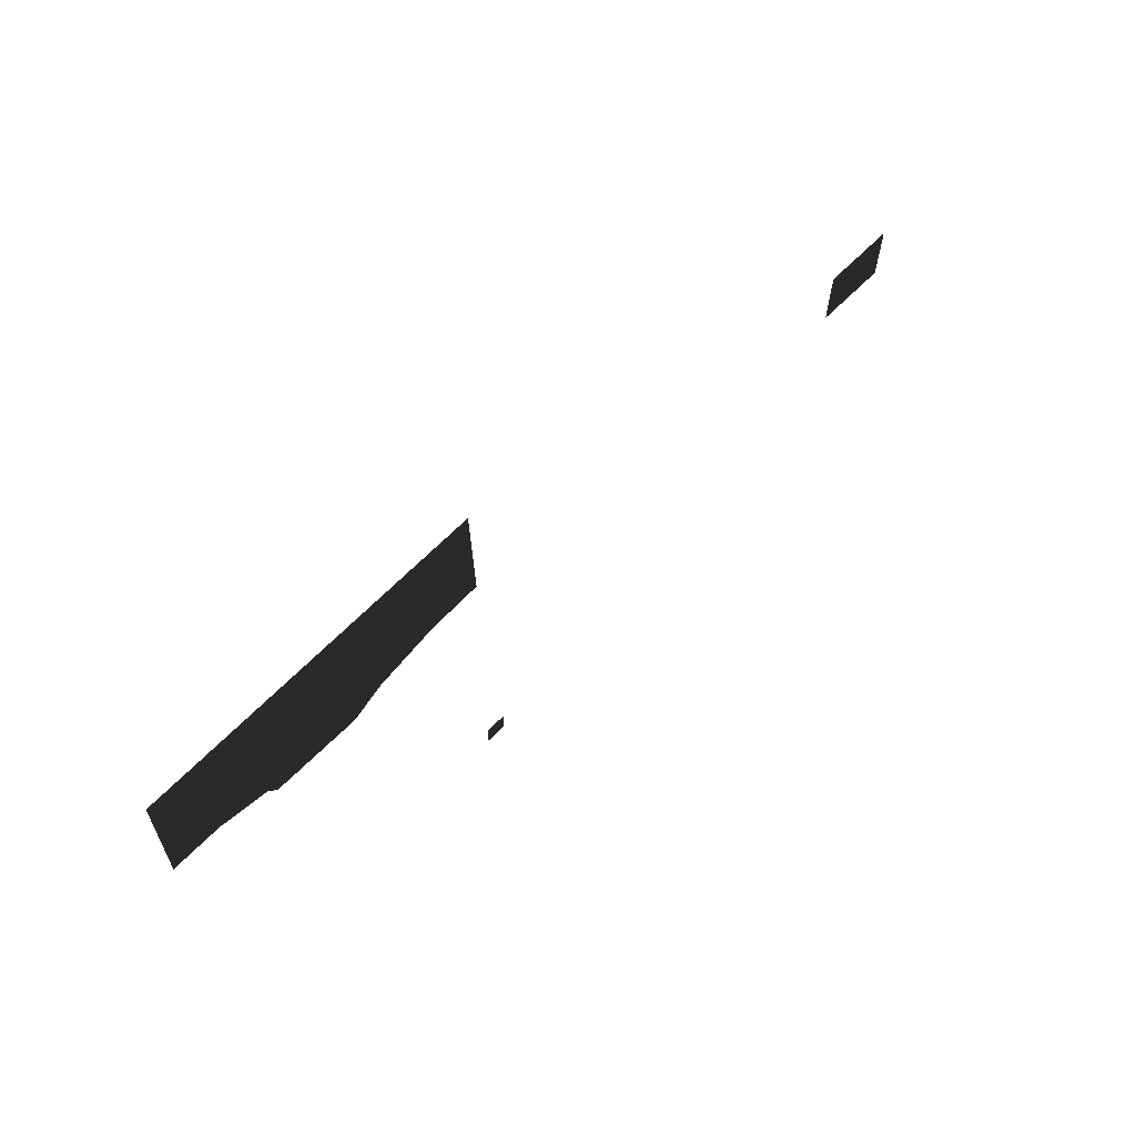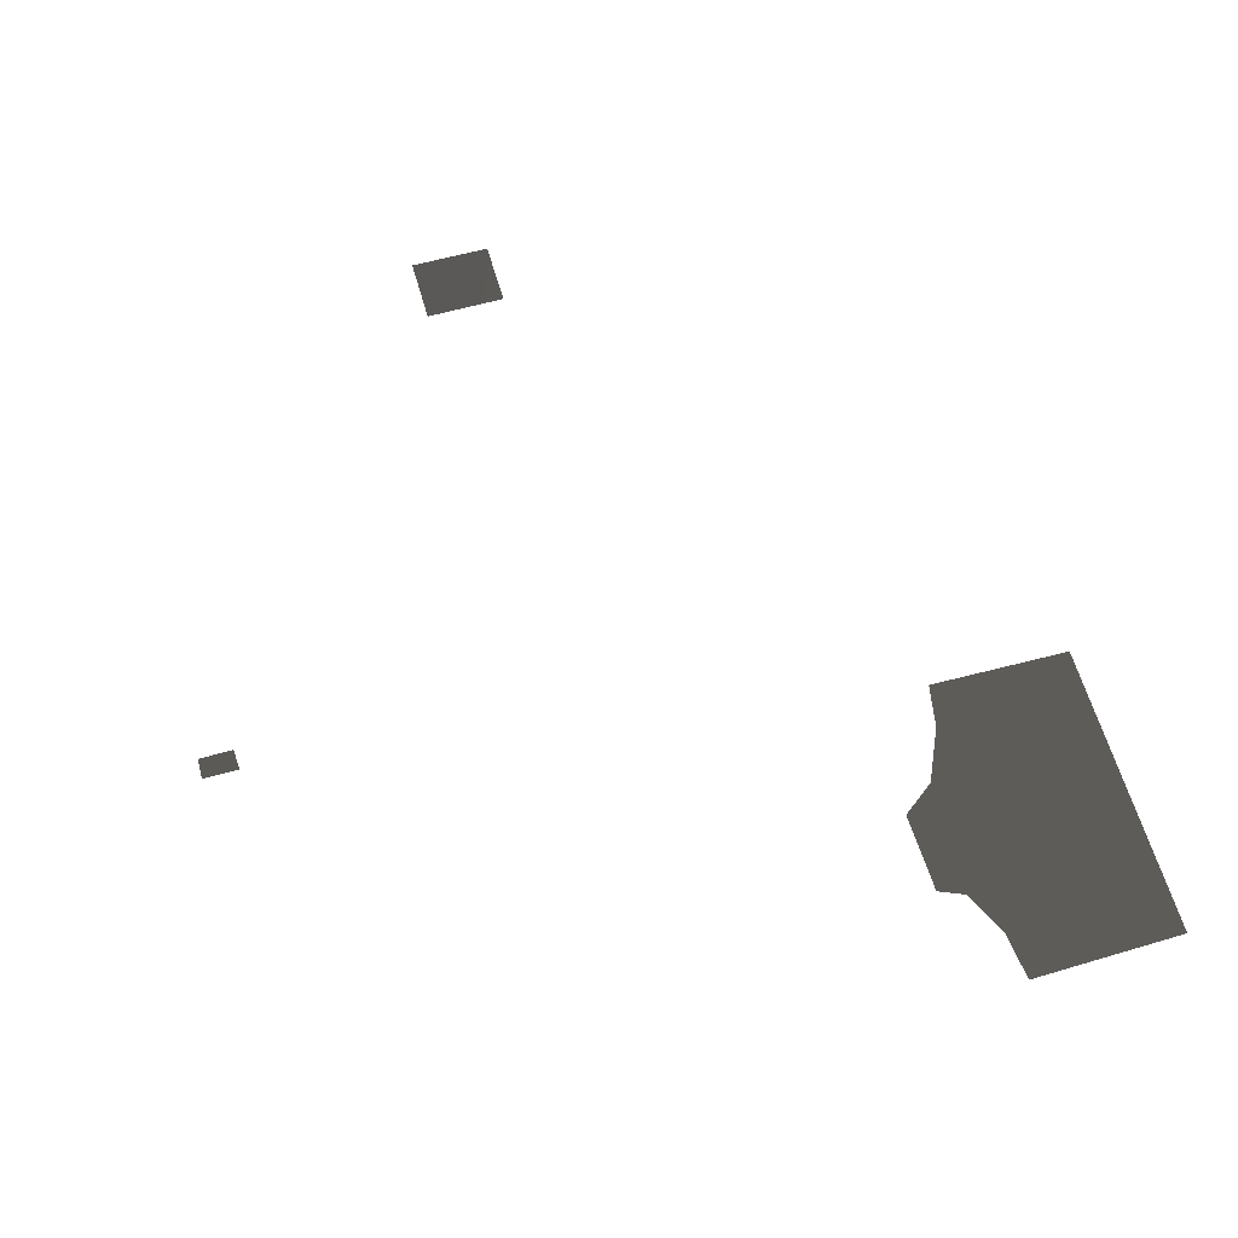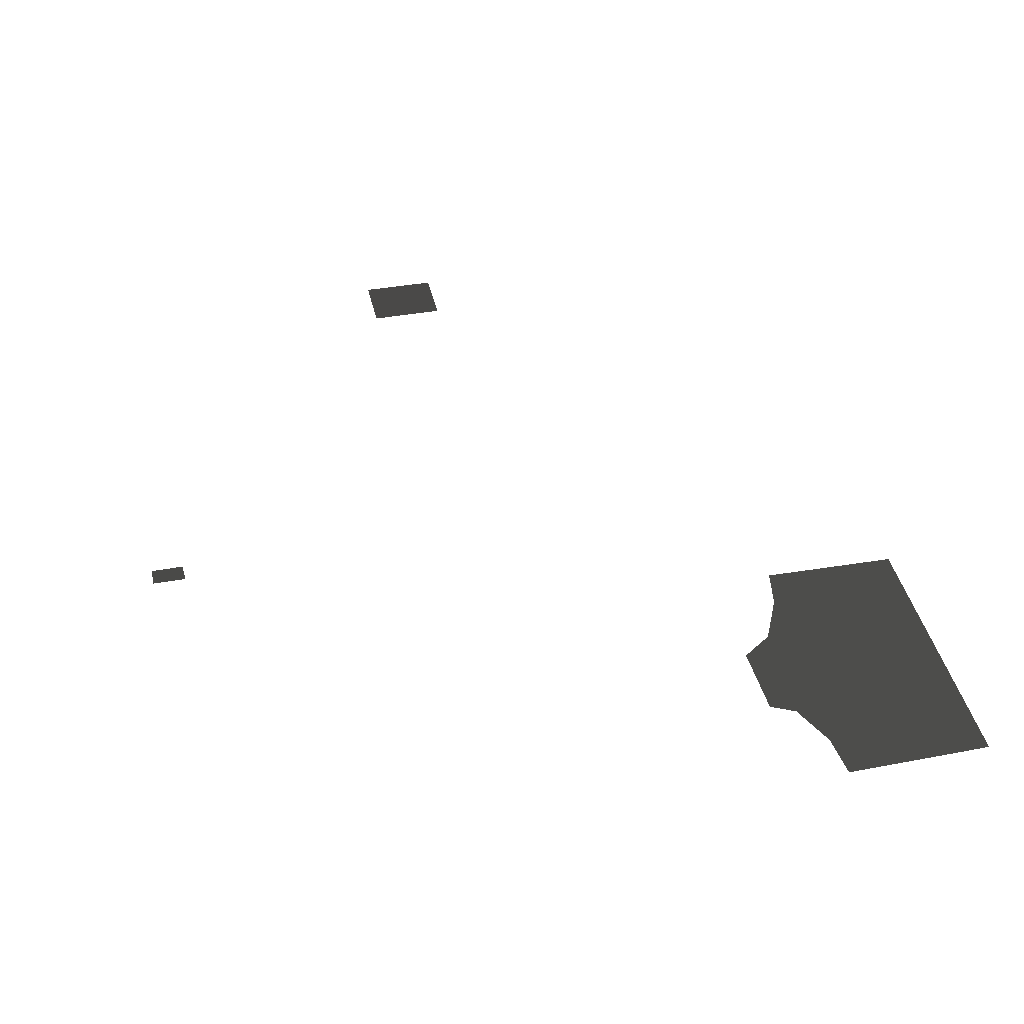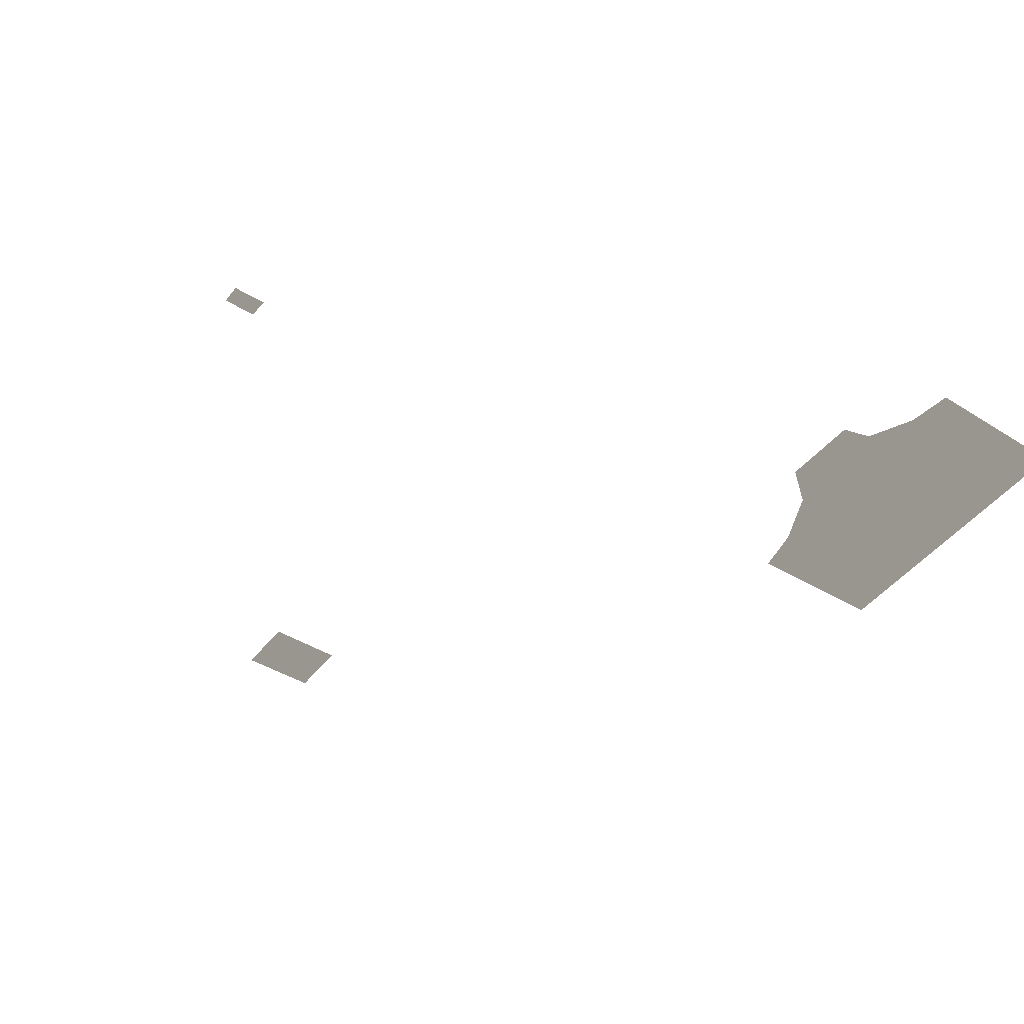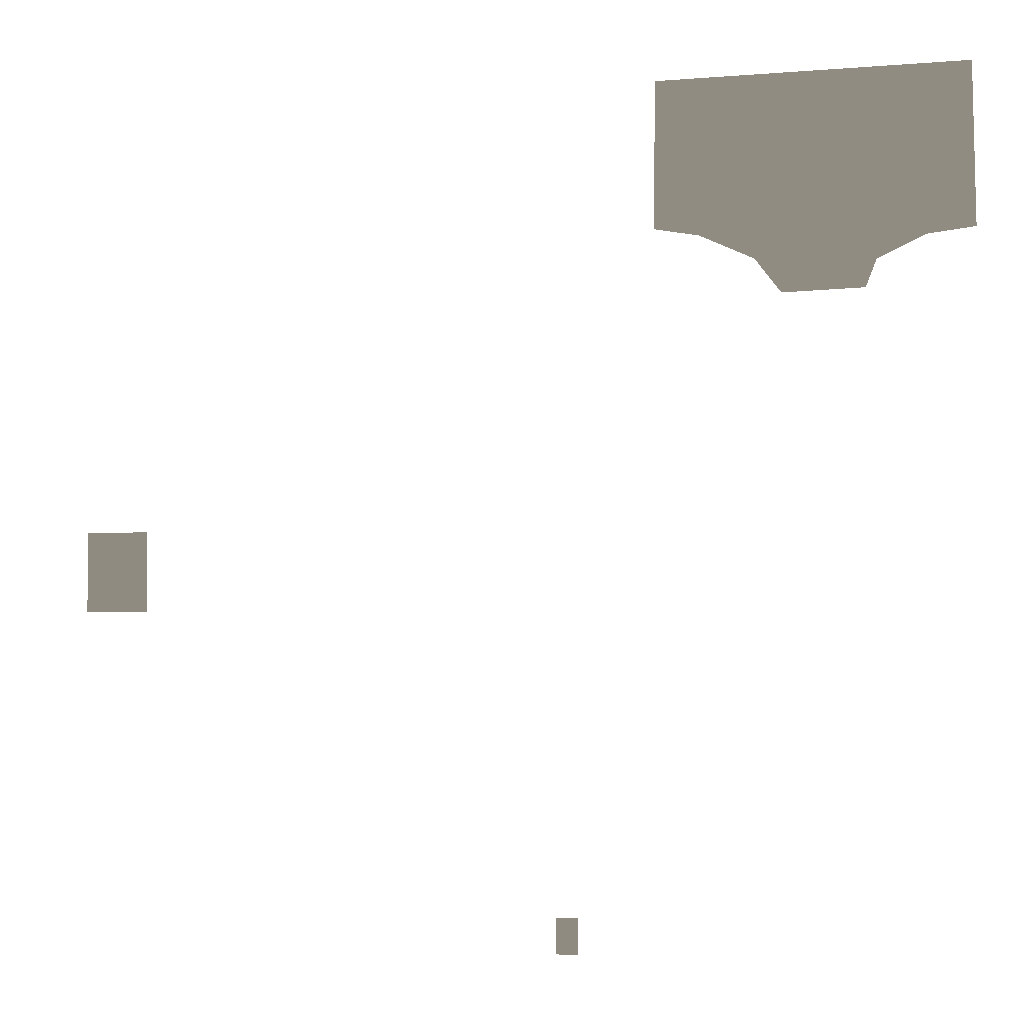
<metadata>
{"format":"obj","ext":"obj","renderer":"f3d","projection":"perspective","resolution":1024,"background":"white","views":[{"elev":69.3,"azim":135.5,"up":"+Y"},{"elev":60.3,"azim":74.2,"up":"+Z"},{"elev":39.8,"azim":77.7,"up":"+Z"},{"elev":-44.8,"azim":54.7,"up":"+Z"},{"elev":-2.4,"azim":19.4,"up":"+Y"}]}
</metadata>
<code>
v -145.8 -133.3 -31.06
v -144.8 -185.9 -31.06
v -160.5 -187.6 -30.55
v -249.3 -132.5 -31.06
v -176.2 -194.9 -30.04
v -179.5 -203.9 -29.01
v -206.9 -204.4 -29.01
v -215.9 -192.9 -30.04
v -234.5 -184.3 -30.55
v -250 -181.4 -31.06
v -275.9 -404.3 -6.911
v -268.7 -403.9 -6.911
v -268.7 -415.7 -6.911
v -275.8 -415.7 -6.911
v -445.2 -293.2 -6.947
v -422.2 -297.5 -6.938
v -422.2 -306.8 -6.956
v -445.2 -306.8 -6.973
v -422.3 -284.7 -6.911
v -435.4 -279.7 -6.911
v -445.2 -279.7 -6.919
v -422.4 -279.7 -6.911
g Terrain_Main.008_35939_407
f 1 3 2
f 3 1 4
f 3 4 5
f 5 4 6
f 6 4 7
f 7 4 8
f 8 4 9
f 9 4 10
f 11 13 12
f 11 14 13
f 15 17 16
f 15 18 17
f 19 15 16
f 15 19 20
f 15 20 21
f 19 22 20

</code>
